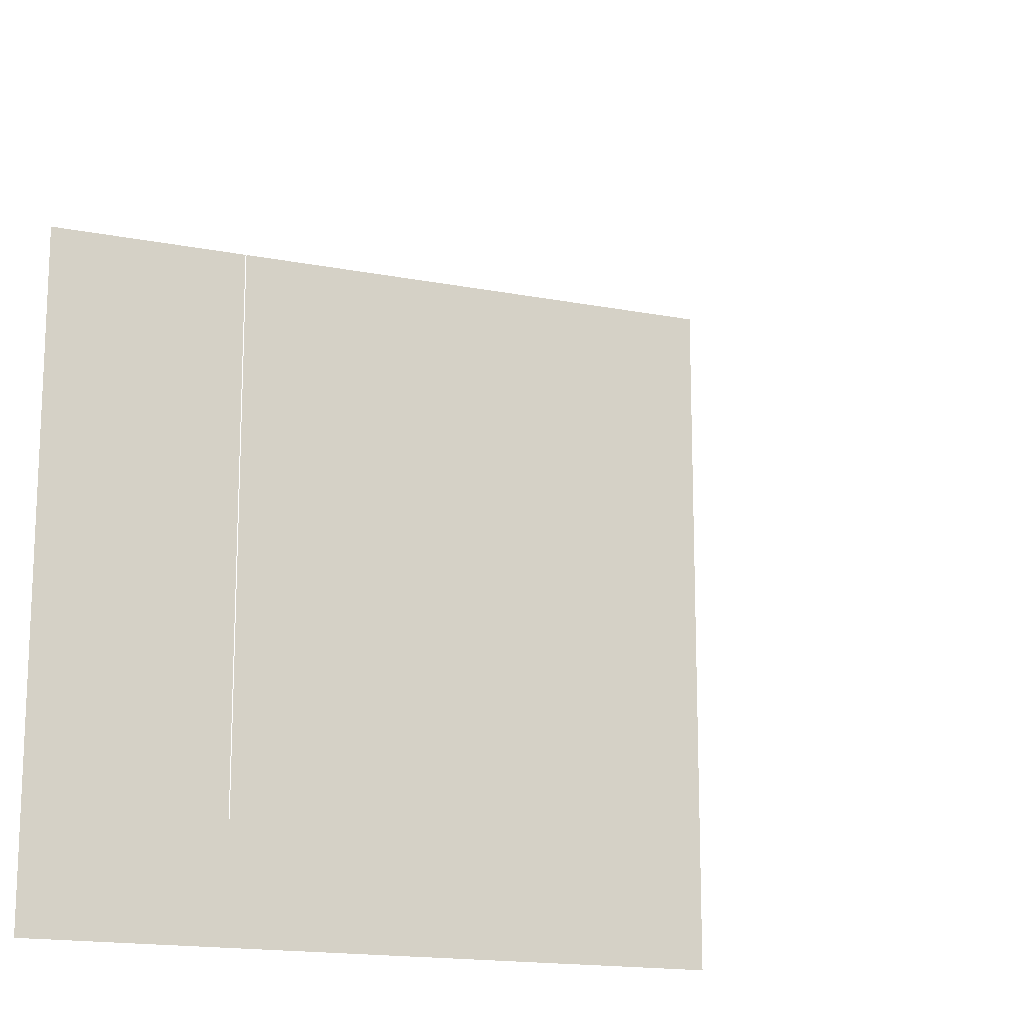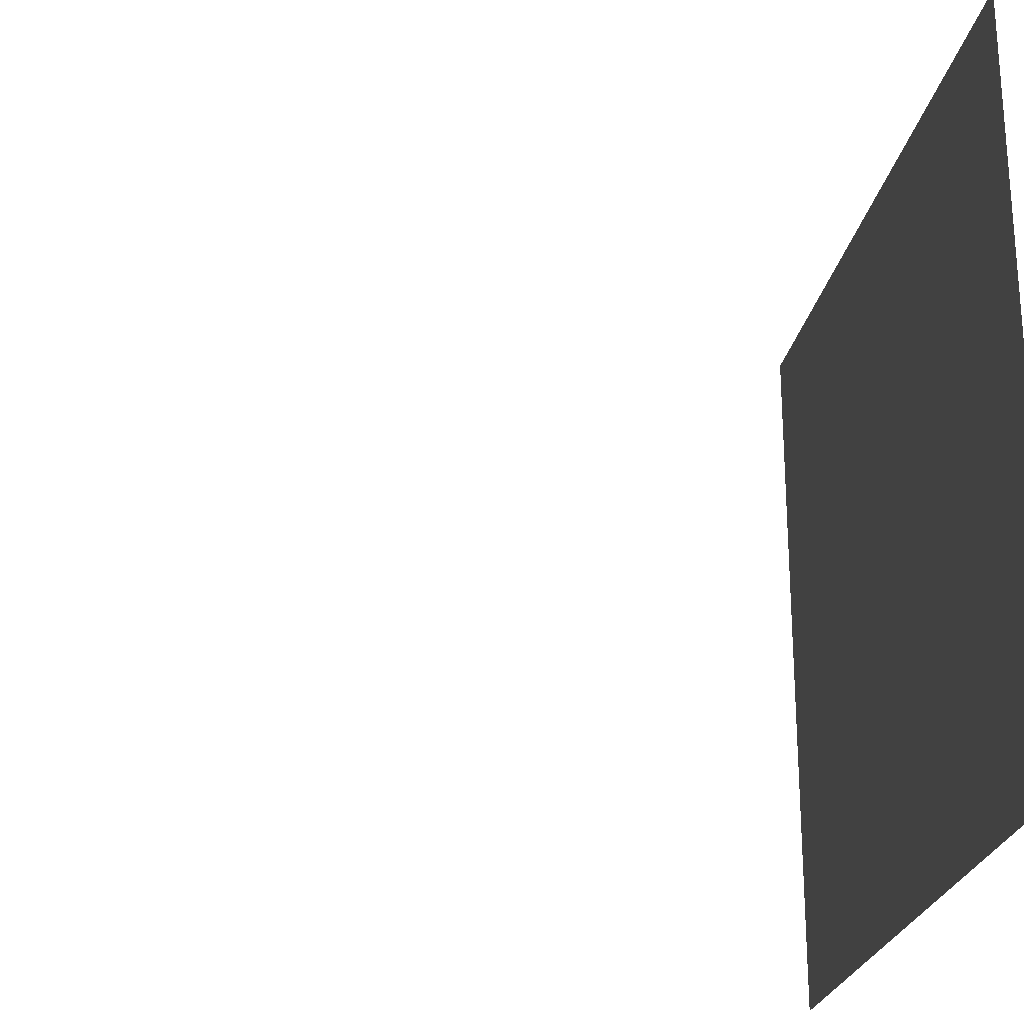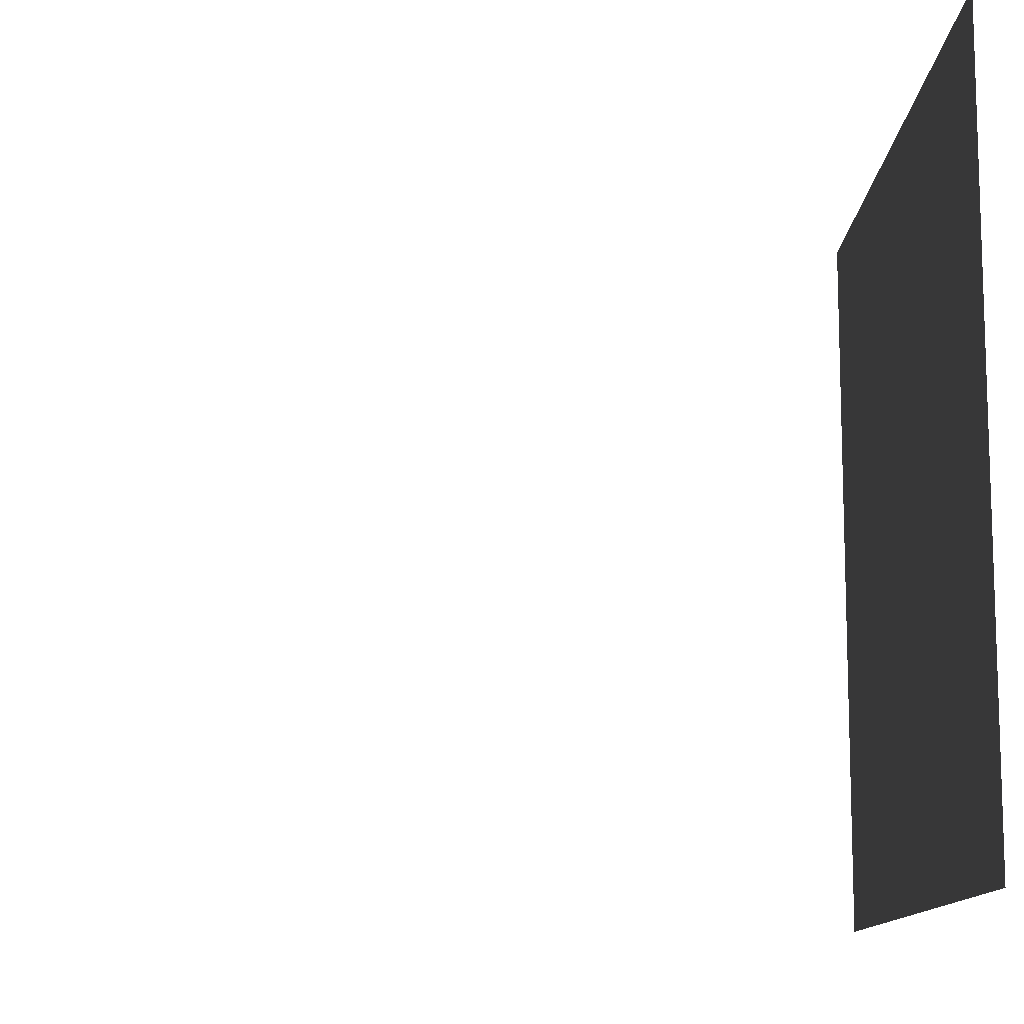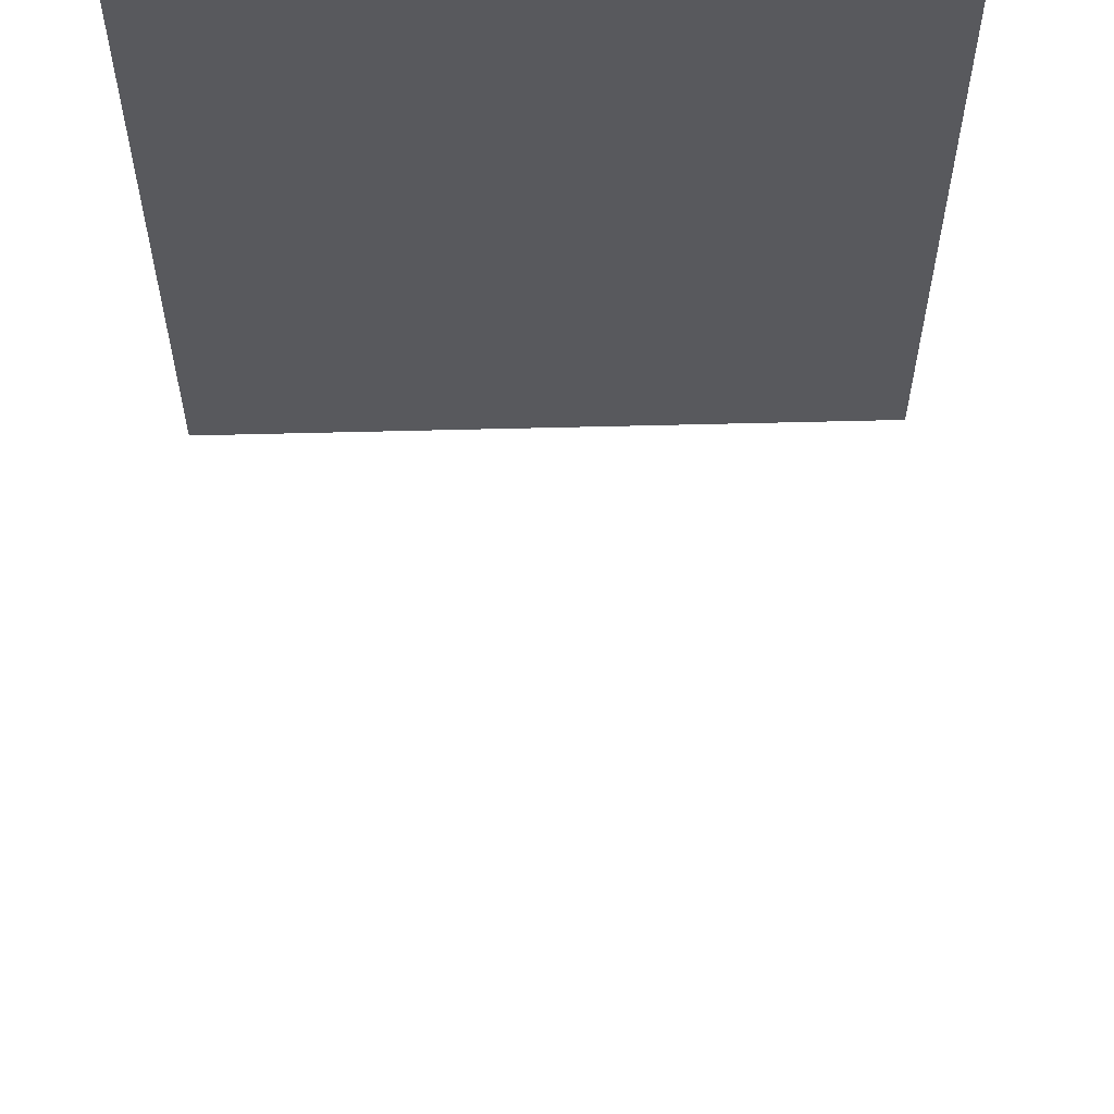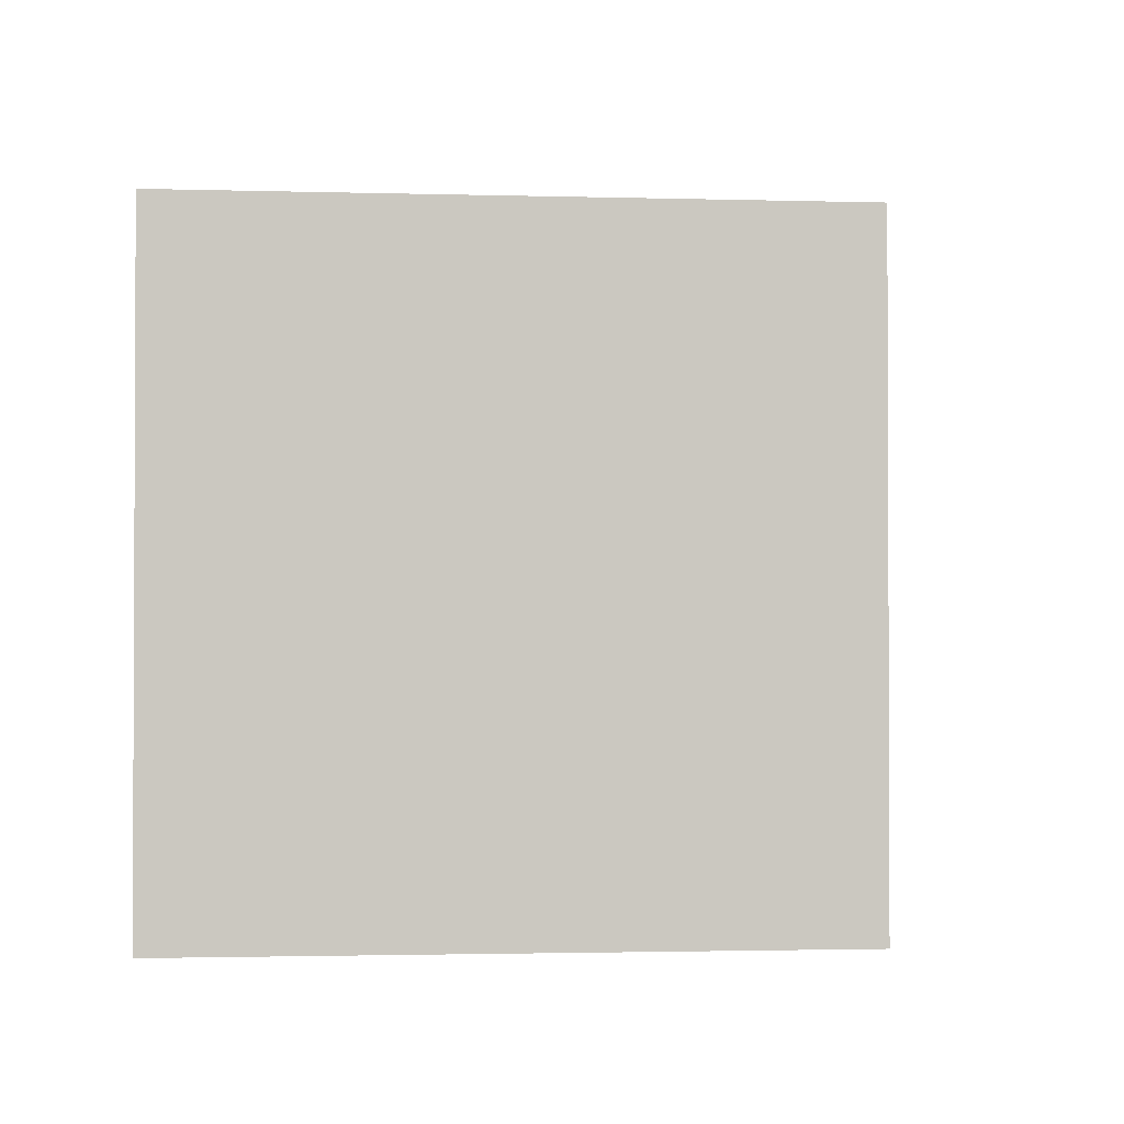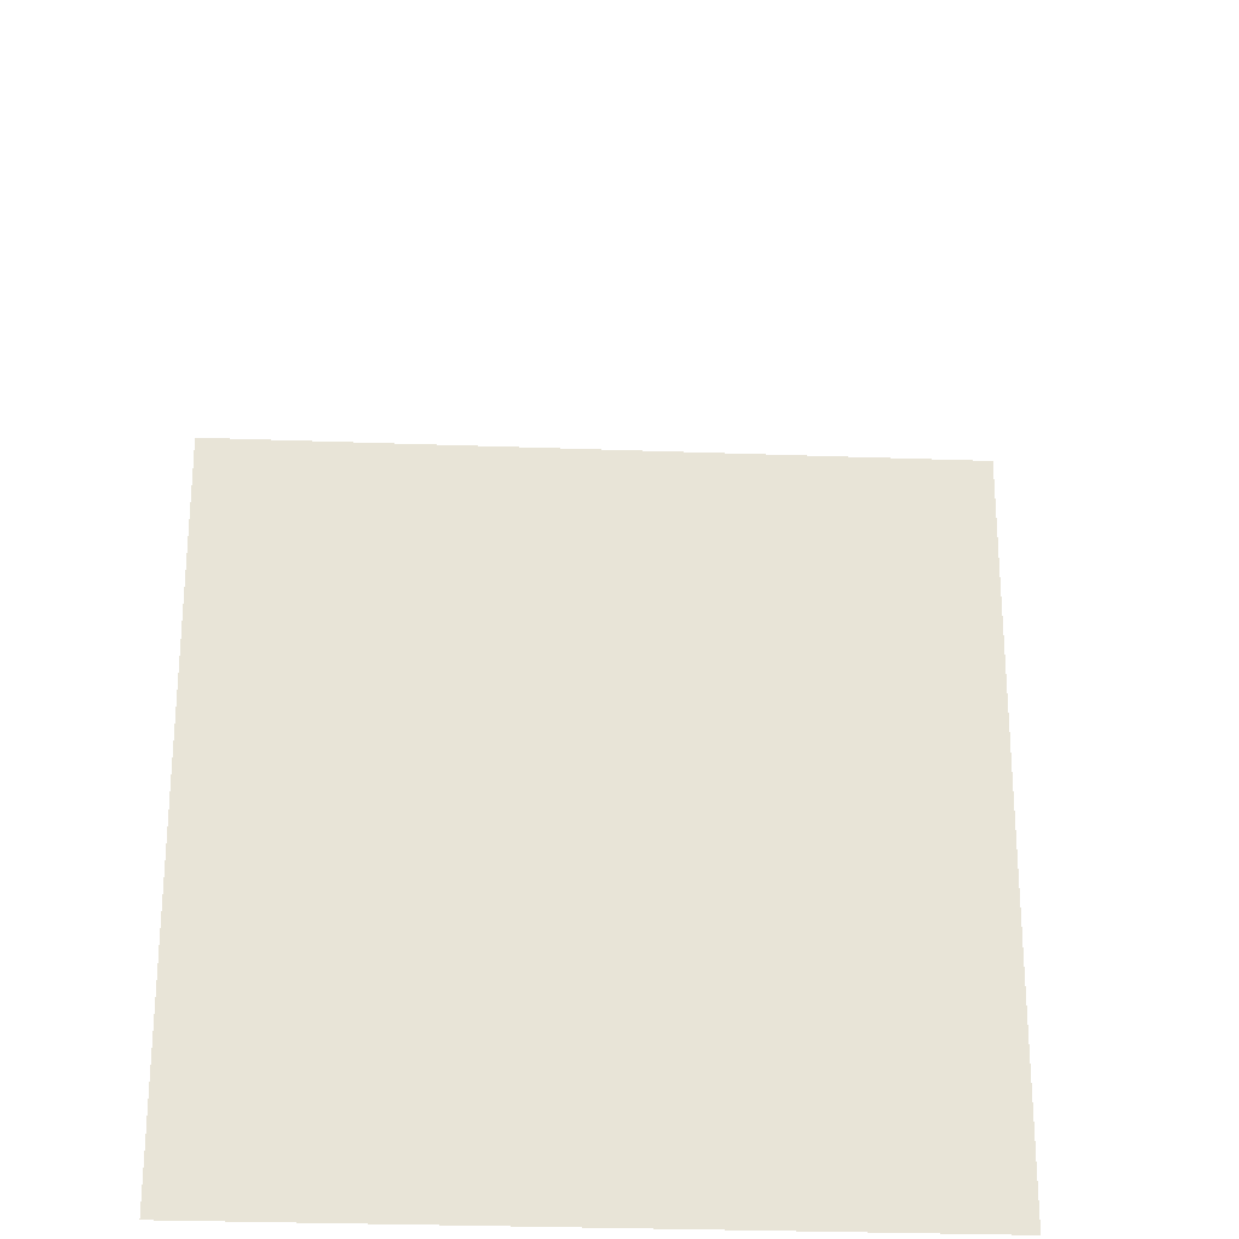
<metadata>
{"format":"obj","ext":"obj","renderer":"f3d","projection":"perspective","resolution":1024,"background":"white","views":[{"elev":-16.2,"azim":-112.1,"up":"+Z"},{"elev":-23.9,"azim":-9.4,"up":"+Y"},{"elev":-11.6,"azim":-1.8,"up":"+Z"},{"elev":59.8,"azim":-91.5,"up":"+Y"},{"elev":-1.7,"azim":-96.8,"up":"+Z"},{"elev":-27.5,"azim":-93.3,"up":"+Z"}]}
</metadata>
<code>
v -1 -1 -1
v -1 -1  1
v -1  1 -1
v -1  1  1
v  1 -1 -1
v  1 -1  1
v  1  1 -1
v 1  1  1
l 1 2 4 3
f 5 6 8 7

</code>
